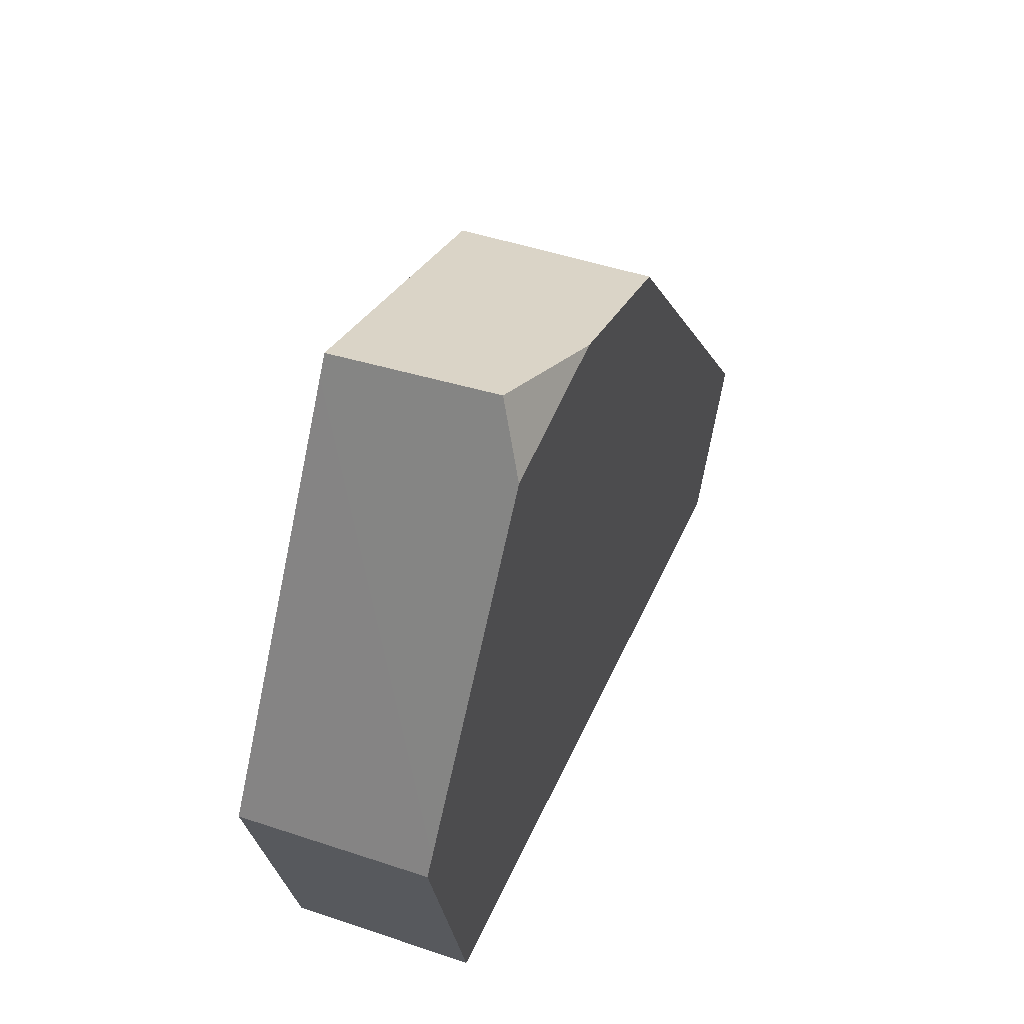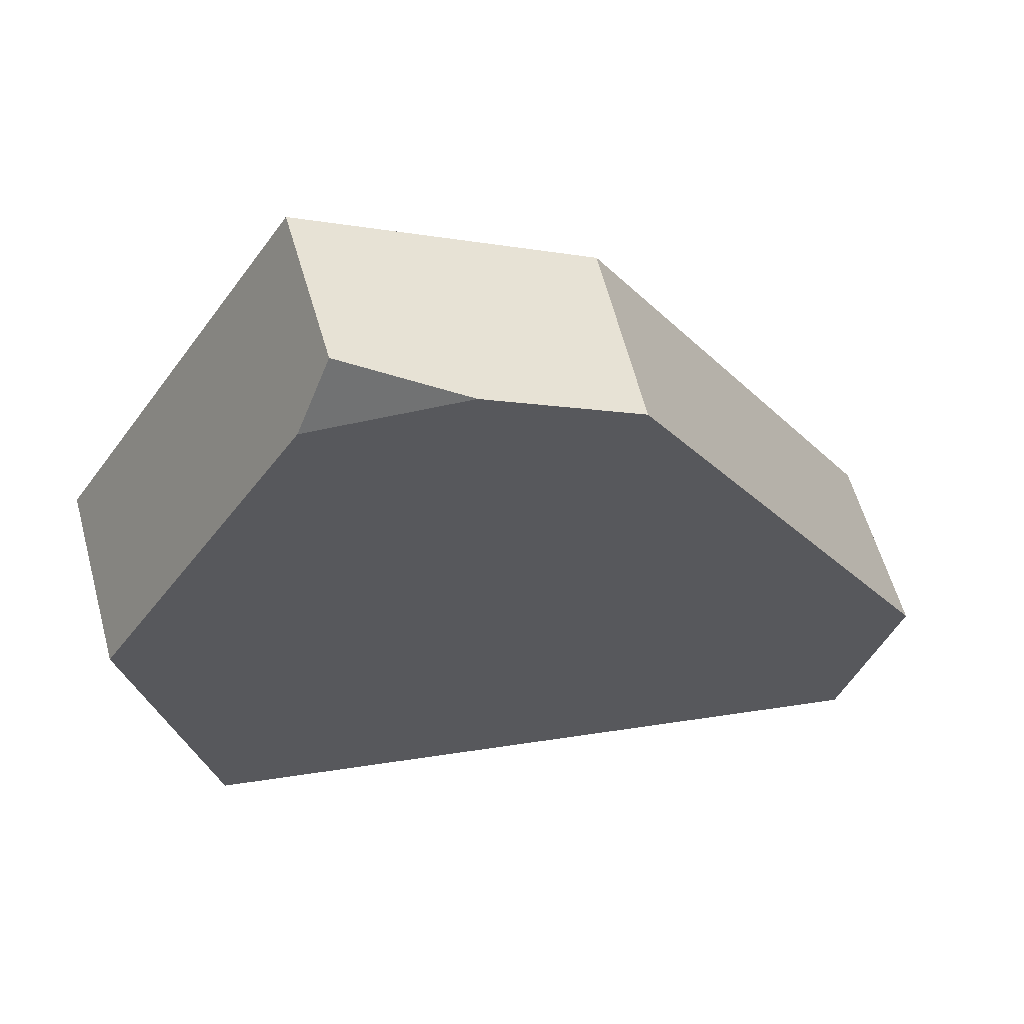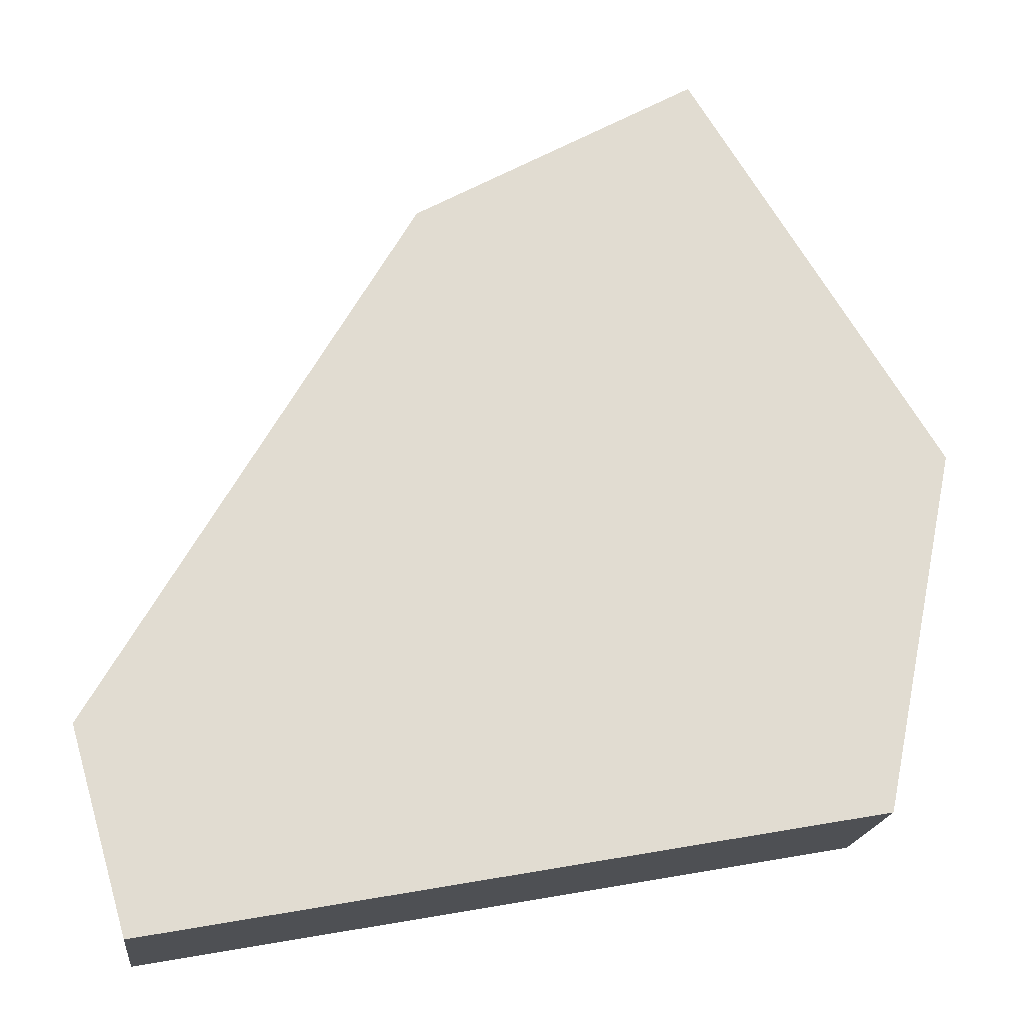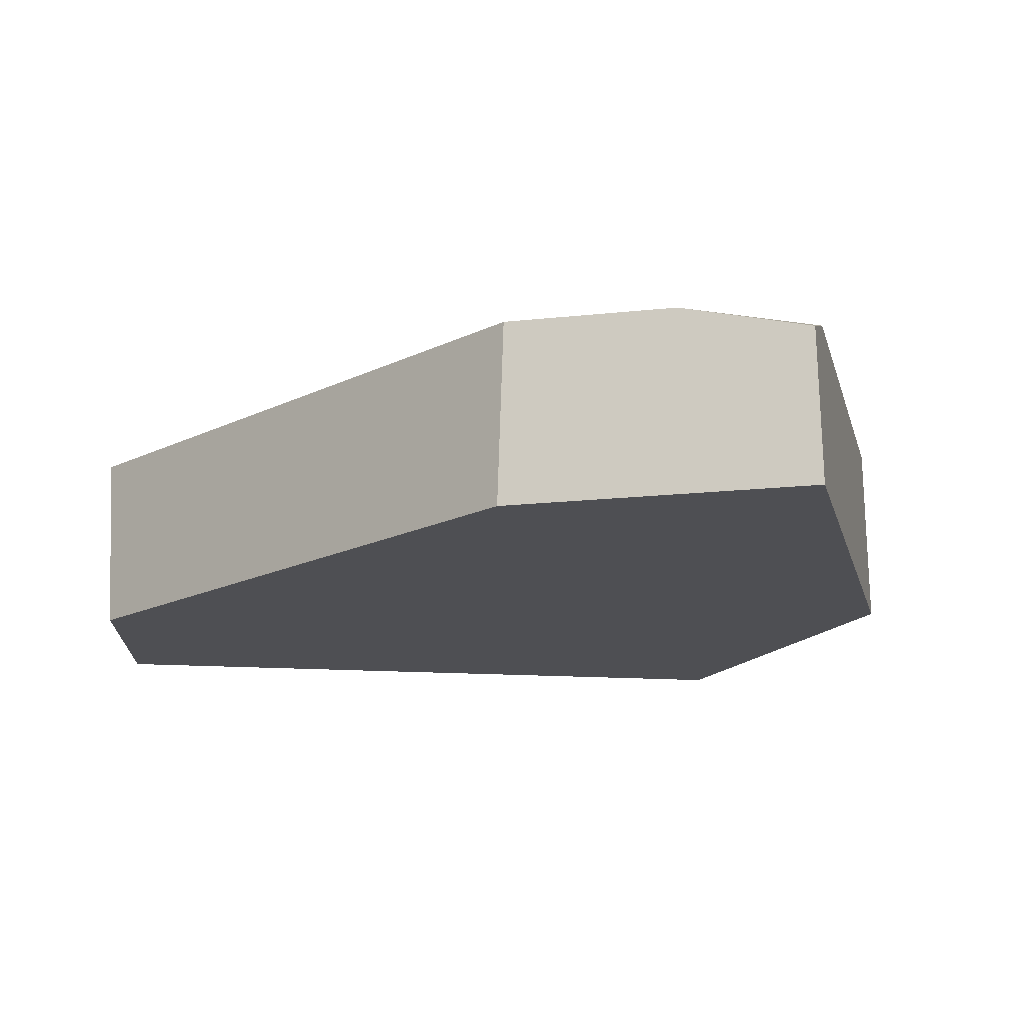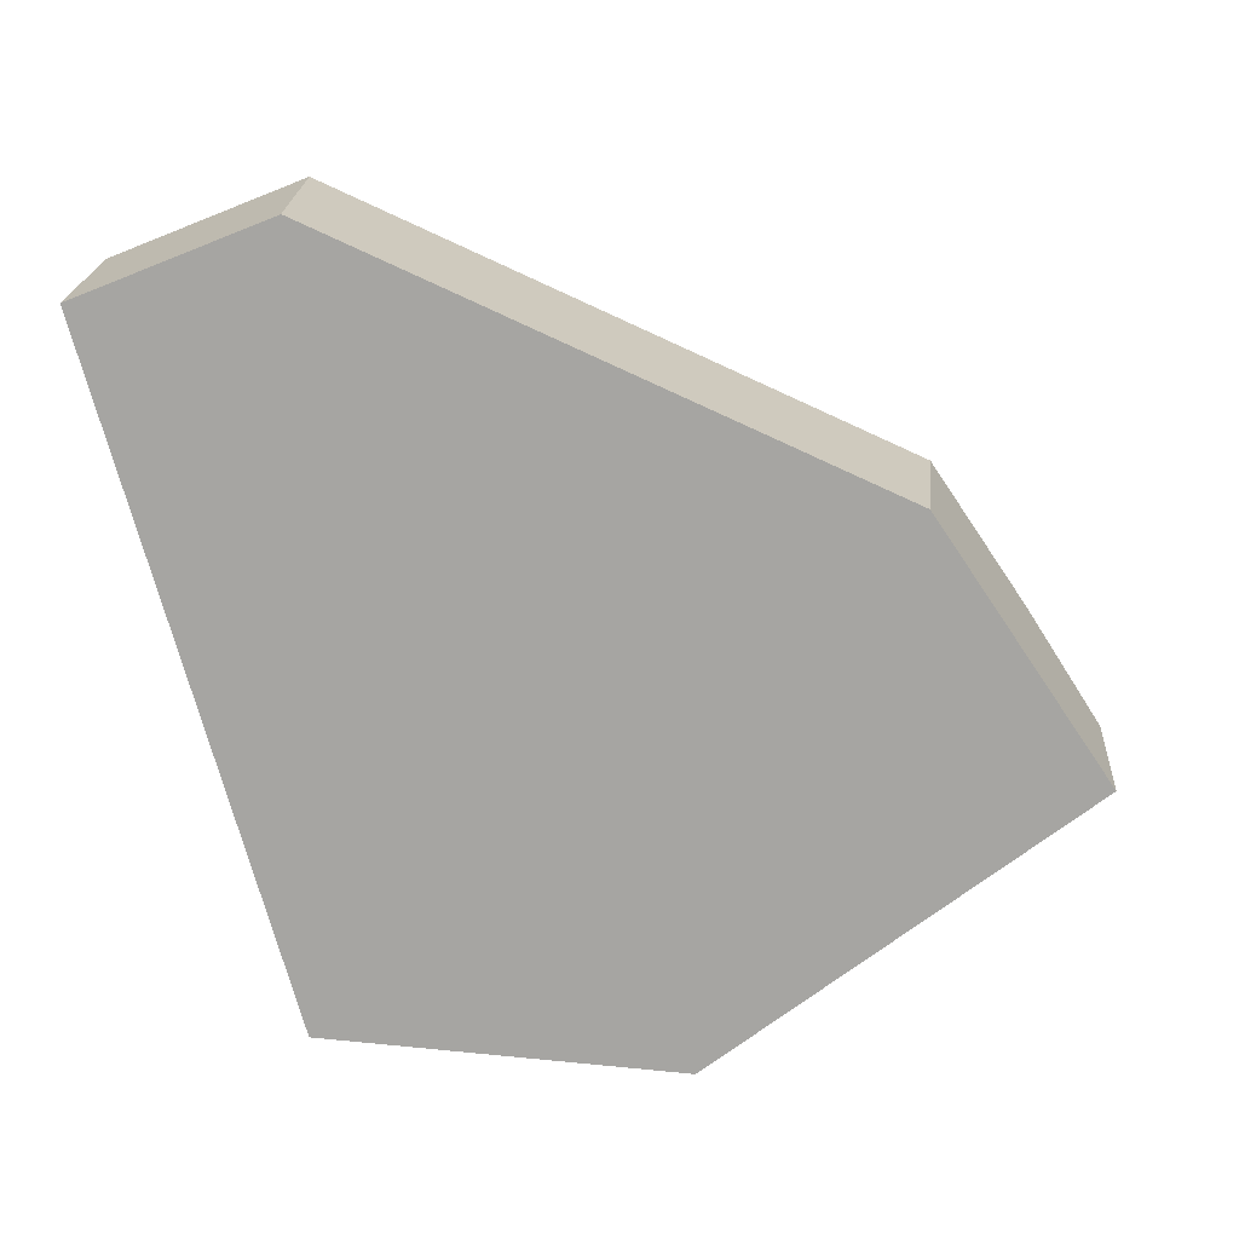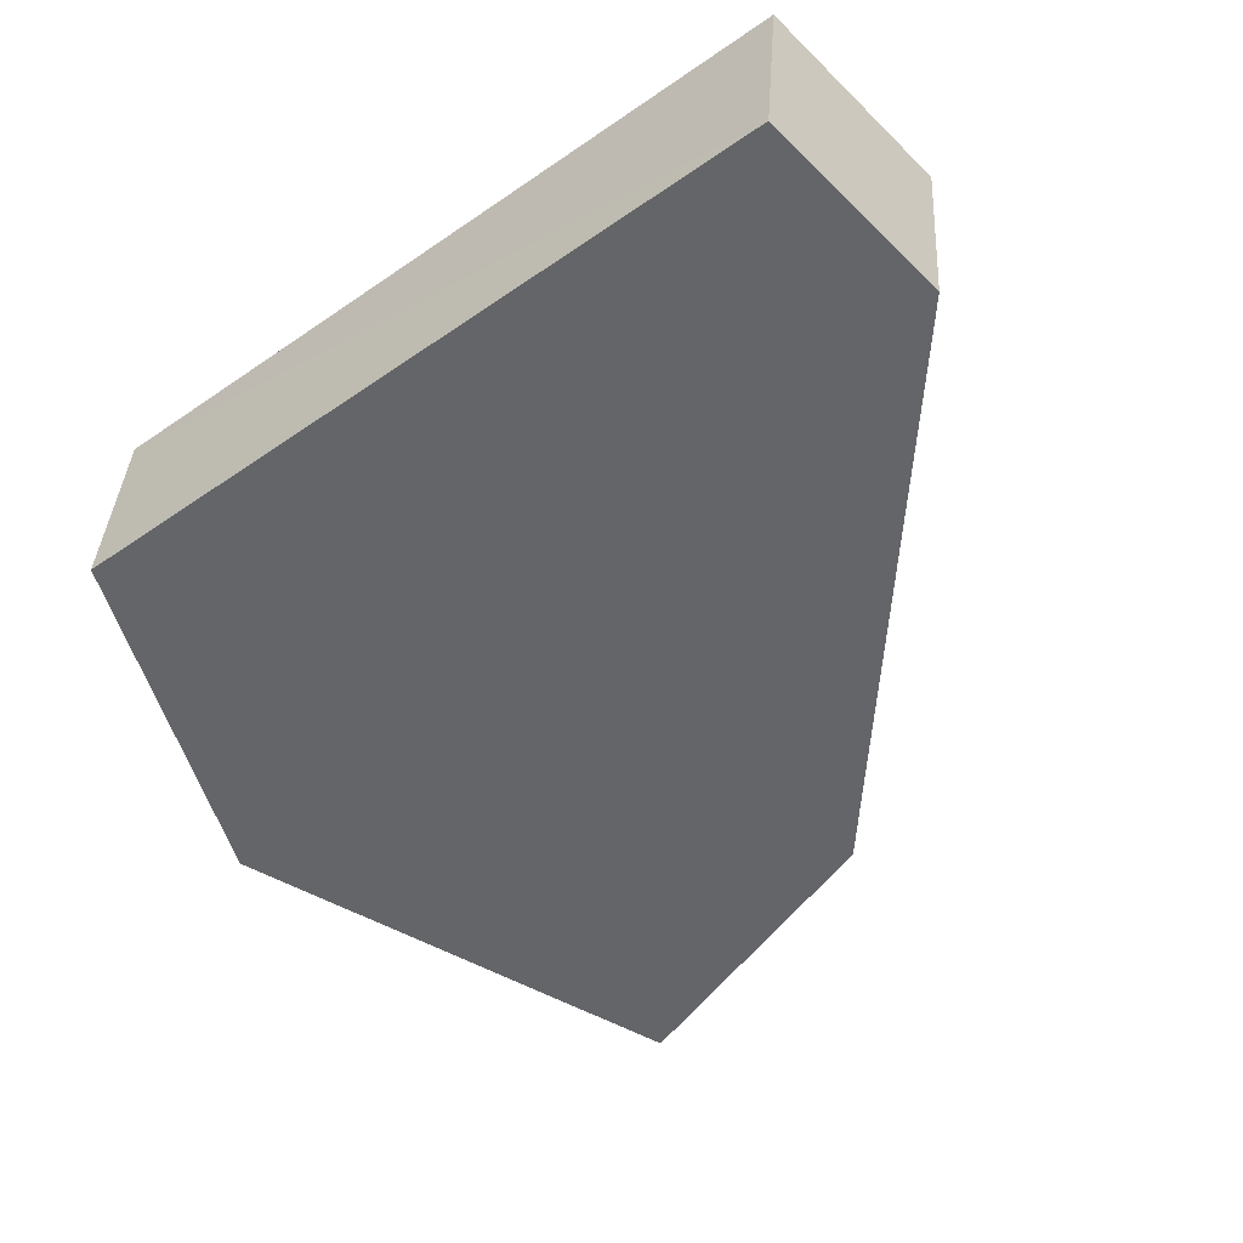
<metadata>
{"format":"obj","ext":"obj","renderer":"f3d","projection":"perspective","resolution":1024,"background":"white","views":[{"elev":57.0,"azim":-67.1,"up":"+Y"},{"elev":61.6,"azim":-12.9,"up":"+Y"},{"elev":-20.1,"azim":176.7,"up":"+Y"},{"elev":-18.2,"azim":163.1,"up":"+Z"},{"elev":-73.8,"azim":95.4,"up":"+Z"},{"elev":-51.6,"azim":26.9,"up":"+Z"}]}
</metadata>
<code>
o Cube.004_Cube.005_Material.004_Cube.004_Cube.005_Material.0.708_Cube.004_Cube.005_Material.004_Cube.004_Cube.005_Material.0.855
v 12.68 16.29 0.2294
v 16.3 15.64 0.2294
v 16.6 16.67 0.2294
v 13.51 20.11 0.2294
v 15 19.42 0.2294
v 16.65 16.69 1.187
v 15 19.53 1.187
v 12.31 18.12 0.2294
v 13.57 20.21 0.2294
v 16.36 15.68 1.187
v 12.72 16.32 1.187
v 12.34 18.18 1.187
v 12.4 18.28 1.187
v 13.42 19.96 1.187
v 14.22 19.96 1.187
v 13.61 20.27 1.034
f 2 11 1
f 8 4 5
f 16 9 4
f 13 8 12
f 15 5 9
f 11 8 1
f 11 7 13
f 15 16 14
f 6 5 7
f 10 3 6
f 2 10 11
f 4 9 5
f 5 3 1
f 3 2 1
f 1 8 5
f 4 13 14
f 14 16 4
f 13 4 8
f 9 16 15
f 15 7 5
f 11 12 8
f 15 14 13
f 13 12 11
f 11 10 6
f 6 7 11
f 7 15 13
f 6 3 5
f 10 2 3

</code>
